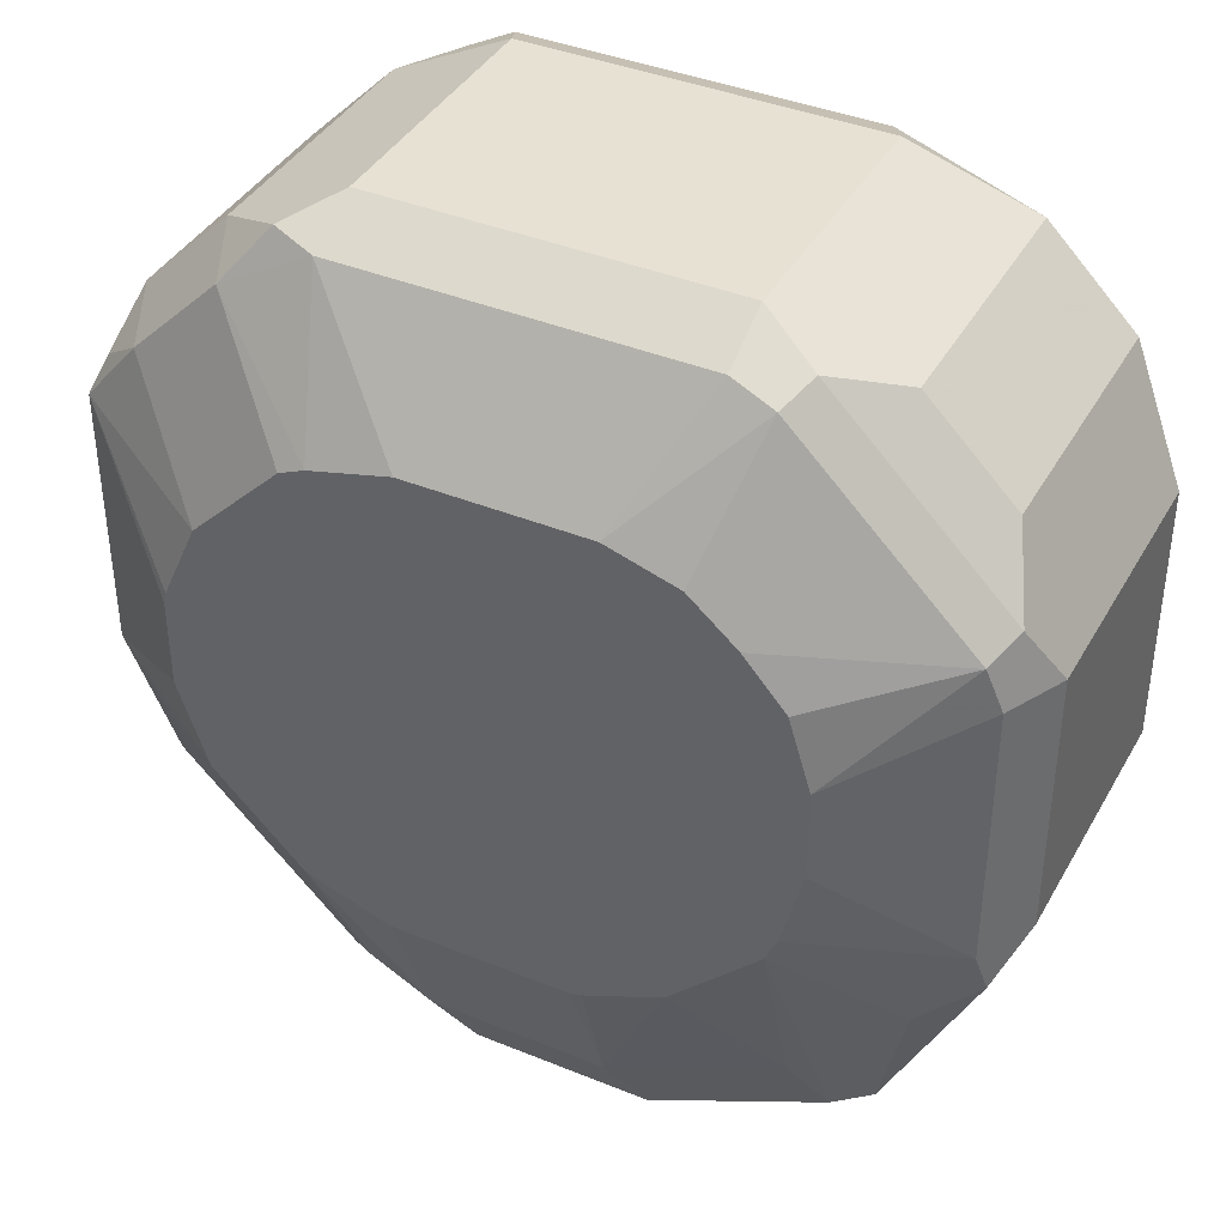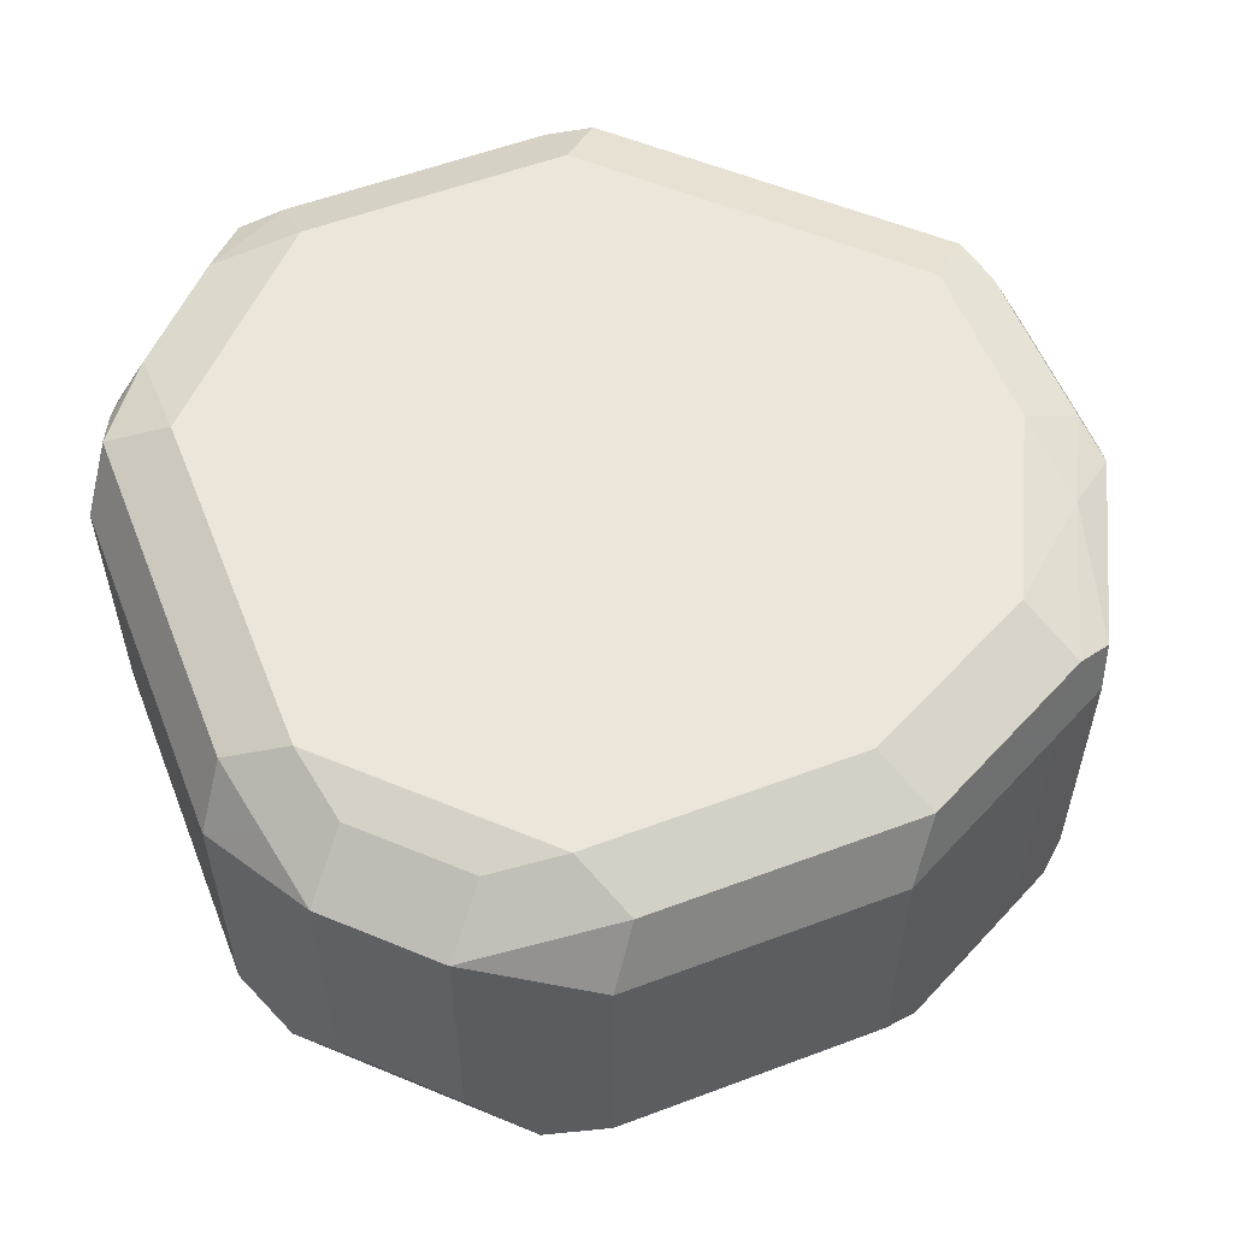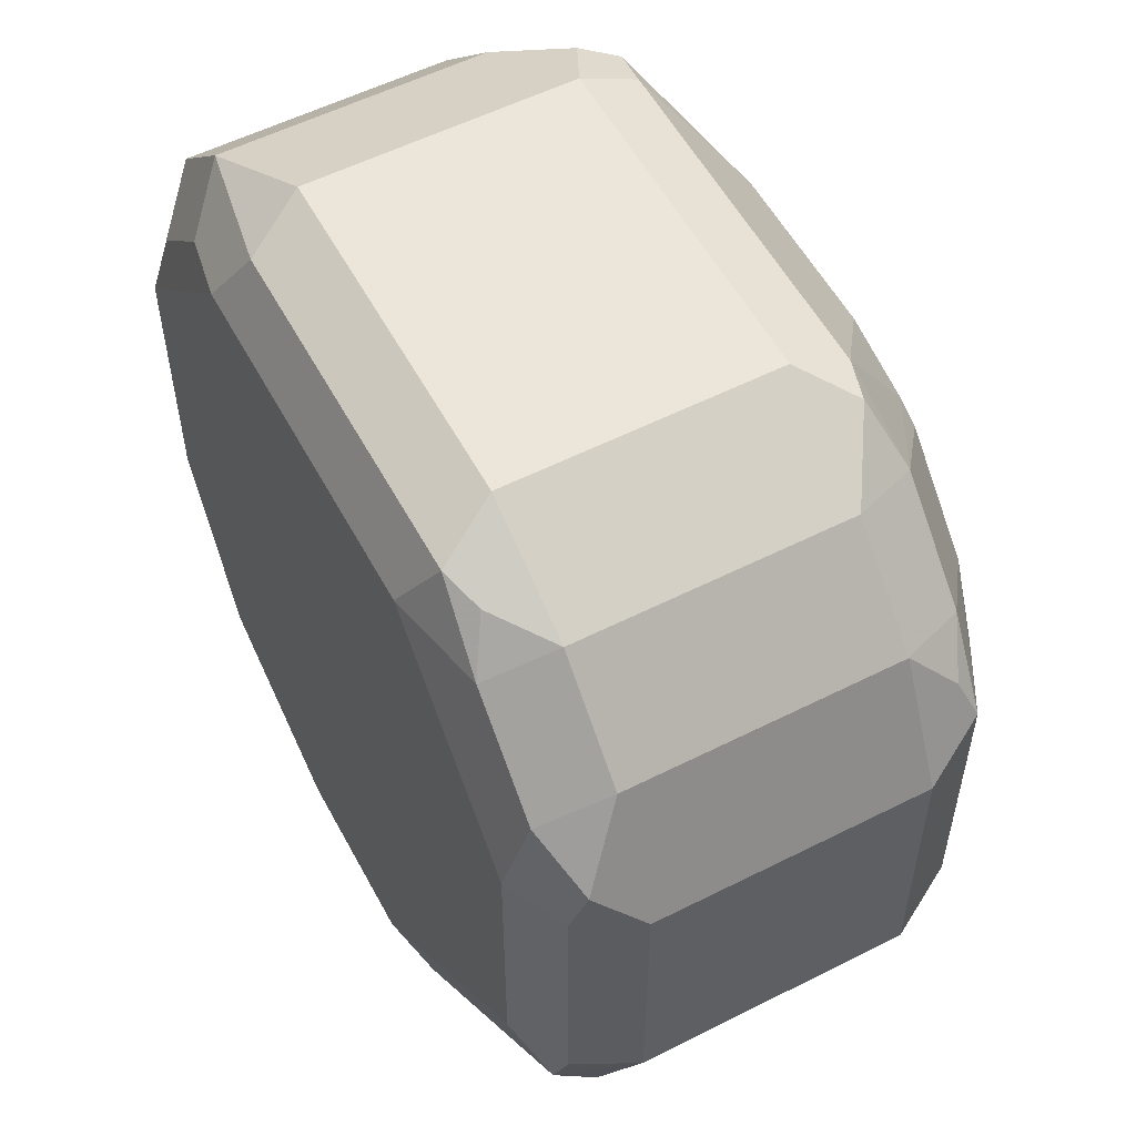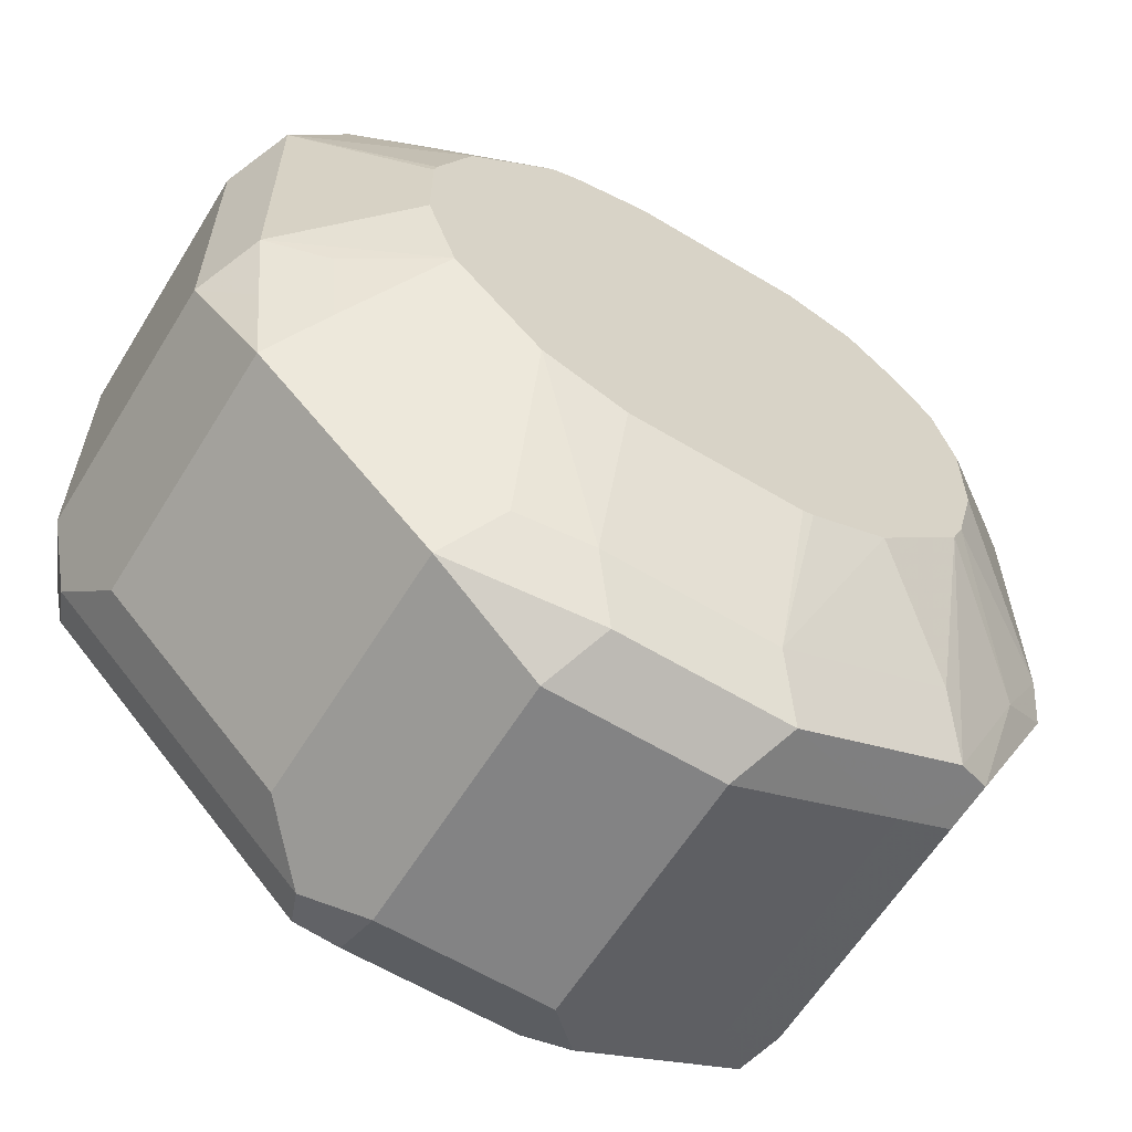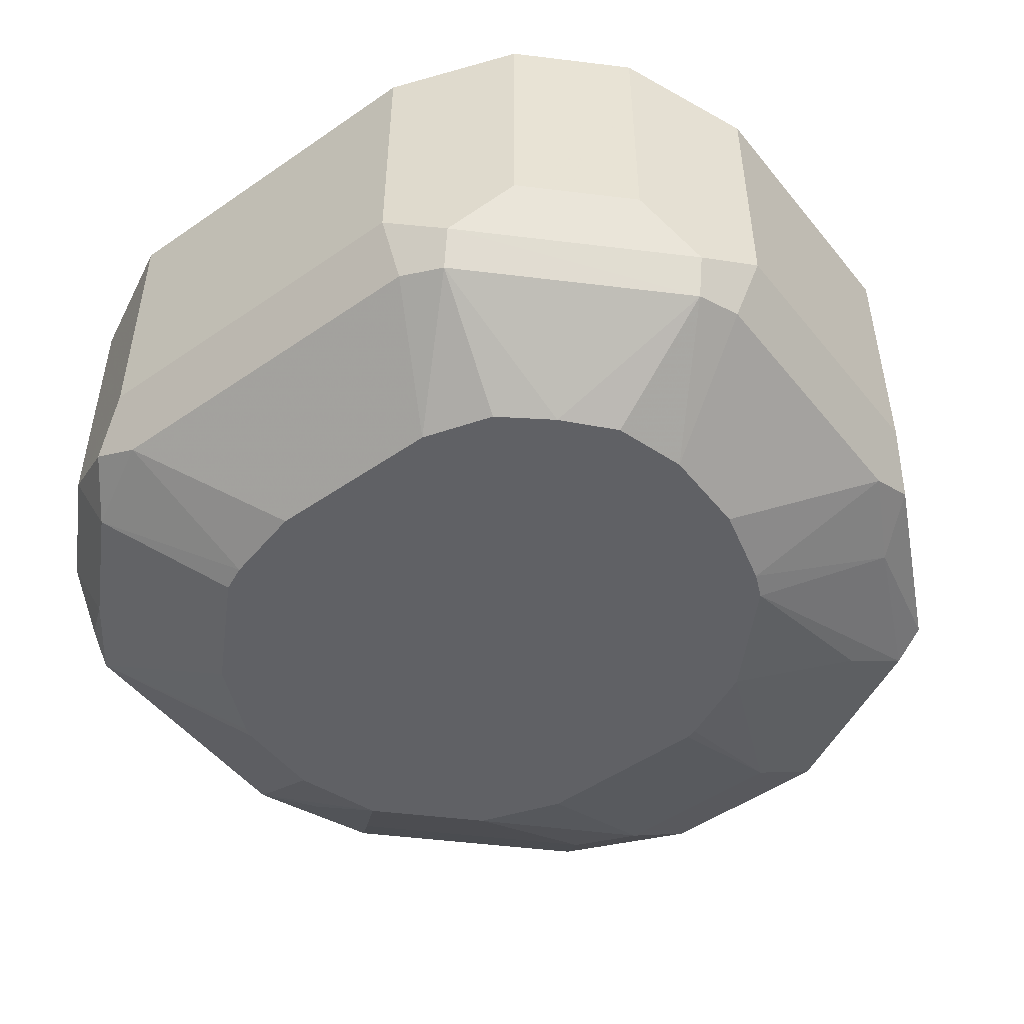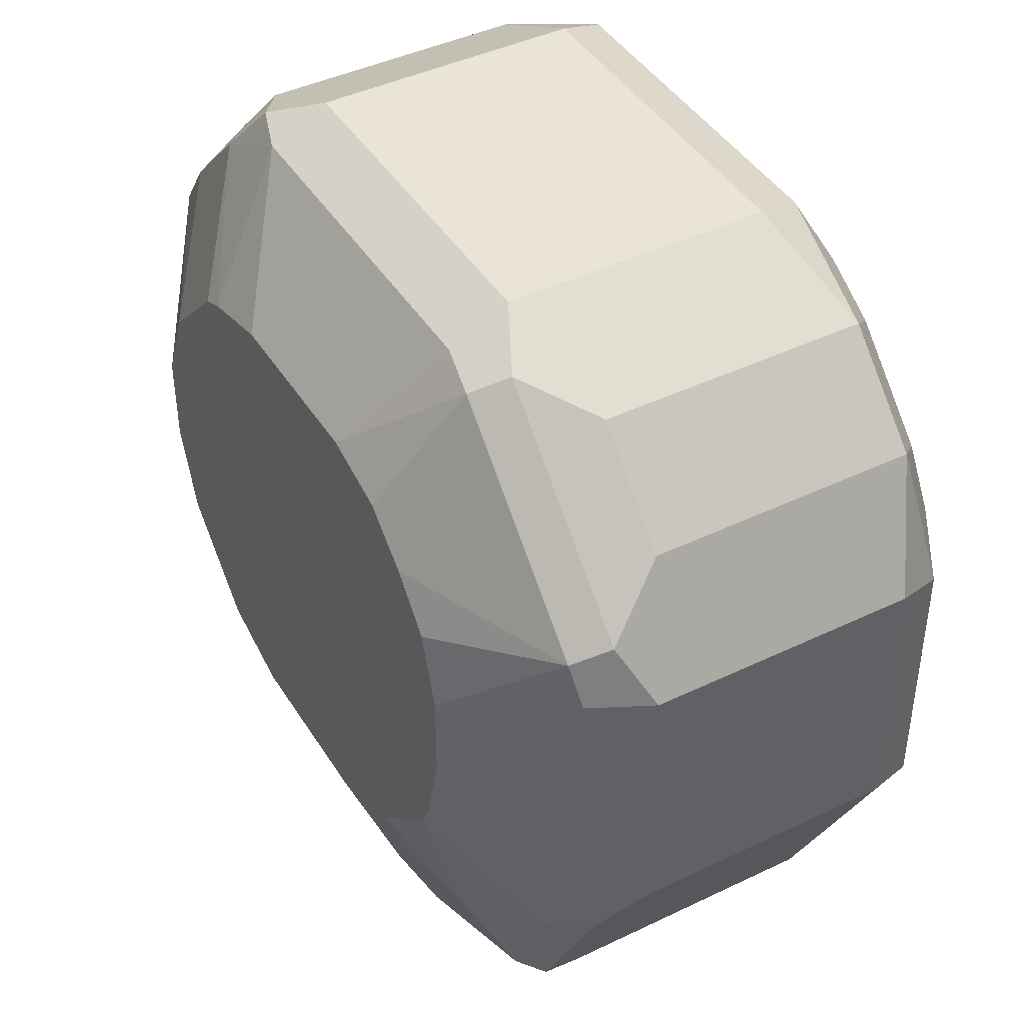
<metadata>
{"format":"obj","ext":"obj","renderer":"f3d","projection":"perspective","resolution":1024,"background":"white","views":[{"elev":39.6,"azim":26.9,"up":"+Z"},{"elev":56.1,"azim":68.5,"up":"+Y"},{"elev":55.6,"azim":-118.0,"up":"+Z"},{"elev":-61.2,"azim":-31.6,"up":"+Z"},{"elev":-50.0,"azim":37.3,"up":"+Y"},{"elev":43.1,"azim":60.3,"up":"+Z"}]}
</metadata>
<code>
v 0.5466 0.3989 0.3693
v 0.5515 0.389 0.3743
v 0.5392 0.3915 0.3767
v 0.5269 0.394 0.3792
v 0.5368 0.4038 0.3743
v 0.5466 0.4432 0.3693
v 0.5761 0.3989 0.3693
v 0.5466 0.3841 0.3841
v 0.5811 0.389 0.3743
v 0.5343 0.3866 0.3866
v 0.5269 0.4383 0.3792
v 0.5121 0.394 0.394
v 0.5368 0.4481 0.3743
v 0.5392 0.4543 0.3767
v 0.5466 0.453 0.3743
v 0.5835 0.4506 0.373
v 0.5761 0.4432 0.3693
v 0.586 0.3989 0.3743
v 0.546 0.3748 0.4087
v 0.5318 0.3748 0.4136
v 0.5761 0.3841 0.3841
v 0.5872 0.3915 0.3767
v 0.6106 0.389 0.389
v 0.517 0.3748 0.4284
v 0.5048 0.3866 0.4161
v 0.5121 0.4383 0.394
v 0.4974 0.394 0.4087
v 0.4924 0.4481 0.4186
v 0.4949 0.4543 0.421
v 0.5466 0.458 0.3841
v 0.5761 0.458 0.3841
v 0.5761 0.453 0.3743
v 0.5909 0.4543 0.3823
v 0.6131 0.4506 0.3878
v 0.6057 0.4432 0.3841
v 0.6057 0.3989 0.3841
v 0.5755 0.3748 0.4087
v 0.6057 0.3841 0.3989
v 0.5905 0.3748 0.4151
v 0.5774 0.3748 0.4092
v 0.6168 0.3915 0.3915
v 0.6223 0.3878 0.4137
v 0.6052 0.3748 0.4298
v 0.5121 0.3748 0.4426
v 0.4924 0.389 0.4333
v 0.5023 0.3841 0.4284
v 0.4949 0.3915 0.421
v 0.4974 0.4383 0.4087
v 0.4875 0.3989 0.4284
v 0.4875 0.4432 0.4284
v 0.4924 0.453 0.4284
v 0.4924 0.453 0.4727
v 0.5023 0.458 0.4727
v 0.5023 0.458 0.4284
v 0.6057 0.458 0.3989
v 0.6155 0.453 0.394
v 0.6279 0.4506 0.4174
v 0.6205 0.4432 0.3989
v 0.6155 0.4432 0.389
v 0.6155 0.3989 0.389
v 0.6205 0.3989 0.3989
v 0.6315 0.3915 0.421
v 0.6303 0.389 0.4284
v 0.6071 0.3748 0.4341
v 0.5121 0.3748 0.4574
v 0.4924 0.389 0.4777
v 0.4875 0.3989 0.4727
v 0.4875 0.4432 0.4727
v 0.4912 0.4506 0.4801
v 0.5004 0.4543 0.4875
v 0.5318 0.458 0.5023
v 0.6205 0.458 0.4284
v 0.6303 0.453 0.4235
v 0.6303 0.4432 0.4186
v 0.6352 0.4432 0.4284
v 0.6352 0.3989 0.4284
v 0.6352 0.3989 0.4727
v 0.6303 0.389 0.4727
v 0.6106 0.3748 0.4475
v 0.5126 0.3748 0.4592
v 0.4949 0.3915 0.4838
v 0.5185 0.3748 0.4723
v 0.5023 0.3878 0.4894
v 0.4974 0.3989 0.4924
v 0.4974 0.4432 0.4924
v 0.5152 0.4543 0.5023
v 0.5269 0.453 0.5121
v 0.5909 0.458 0.5023
v 0.6205 0.458 0.4727
v 0.6303 0.453 0.4678
v 0.6352 0.4432 0.4727
v 0.6303 0.394 0.4826
v 0.6279 0.3878 0.4801
v 0.6106 0.3748 0.4623
v 0.5332 0.3748 0.4871
v 0.5171 0.3878 0.5041
v 0.5121 0.3989 0.5072
v 0.5121 0.4432 0.5072
v 0.5208 0.4506 0.5097
v 0.5318 0.4432 0.5171
v 0.586 0.453 0.5121
v 0.5983 0.4506 0.5097
v 0.6032 0.4555 0.4998
v 0.618 0.4555 0.485
v 0.6279 0.4506 0.4801
v 0.6254 0.4481 0.4924
v 0.6303 0.4383 0.4826
v 0.6254 0.4038 0.4924
v 0.6008 0.394 0.5121
v 0.607 0.3748 0.4741
v 0.5983 0.3878 0.5097
v 0.6002 0.3748 0.482
v 0.5375 0.3748 0.489
v 0.5318 0.389 0.5121
v 0.5244 0.3915 0.5134
v 0.5318 0.3989 0.5171
v 0.5909 0.4432 0.5171
v 0.6106 0.4481 0.5072
v 0.6106 0.4038 0.5072
v 0.5909 0.3989 0.5171
v 0.5909 0.389 0.5121
v 0.5805 0.3748 0.4924
v 0.5923 0.3748 0.4889
v 0.551 0.3748 0.4924
f 69 85 70
f 68 85 69
f 67 85 68
f 67 84 85
f 67 81 84
f 66 80 82
f 66 82 83
f 65 80 66
f 66 81 67
f 70 85 98
f 66 83 81
f 70 98 86
f 77 91 107
f 71 87 101
f 71 101 88
f 72 89 90
f 72 90 73
f 73 90 91
f 73 91 75
f 73 75 74
f 75 91 77
f 75 77 76
f 77 92 78
f 77 107 92
f 78 92 93
f 63 79 64
f 71 86 87
f 63 94 79
f 45 66 67
f 62 78 63
f 42 64 43
f 44 65 66
f 44 66 45
f 45 49 47
f 78 93 94
f 45 67 49
f 49 67 68
f 49 68 50
f 50 68 52
f 50 52 51
f 52 68 69
f 52 69 70
f 52 70 53
f 53 70 86
f 53 86 71
f 55 72 73
f 55 73 56
f 57 73 74
f 57 74 58
f 58 61 60
f 58 60 59
f 58 74 62
f 58 62 61
f 62 74 75
f 62 75 76
f 62 76 77
f 62 77 78
f 63 78 94
f 81 83 84
f 93 110 94
f 82 96 83
f 97 100 98
f 98 100 99
f 100 116 120
f 100 120 117
f 101 117 102
f 102 117 118
f 102 118 103
f 103 118 106
f 103 106 104
f 104 106 105
f 106 118 119
f 106 119 108
f 109 120 111
f 109 119 118
f 109 118 117
f 109 117 120
f 111 120 121
f 111 121 122
f 111 122 123
f 111 123 112
f 113 124 114
f 114 116 115
f 114 124 122
f 114 122 121
f 114 121 120
f 114 120 116
f 42 63 64
f 97 116 100
f 82 95 96
f 97 115 116
f 96 114 115
f 83 96 97
f 83 97 84
f 84 97 98
f 84 98 85
f 86 98 99
f 86 99 87
f 87 99 100
f 87 100 117
f 87 117 101
f 88 101 102
f 88 102 103
f 88 103 104
f 88 104 89
f 89 104 105
f 89 105 90
f 90 105 91
f 91 105 106
f 91 106 107
f 92 107 106
f 92 106 108
f 92 108 119
f 92 119 109
f 92 109 93
f 93 109 111
f 93 111 112
f 93 112 110
f 95 113 96
f 96 115 97
f 42 62 63
f 96 113 114
f 41 61 62
f 9 22 41
f 9 41 23
f 9 23 38
f 9 38 21
f 10 20 24
f 10 24 25
f 10 25 12
f 11 26 13
f 12 25 27
f 12 27 48
f 12 48 26
f 13 26 28
f 13 28 29
f 13 29 14
f 14 29 54
f 14 54 30
f 14 30 31
f 14 31 32
f 14 32 15
f 15 32 16
f 16 32 33
f 16 33 34
f 16 34 35
f 16 35 36
f 16 36 18
f 18 36 22
f 19 37 40
f 9 18 22
f 19 40 39
f 41 62 42
f 8 21 37
f 1 2 3
f 1 3 4
f 1 4 5
f 1 5 13
f 1 13 6
f 1 6 17
f 1 17 7
f 1 7 9
f 1 9 2
f 2 8 10
f 2 10 3
f 2 9 21
f 2 21 8
f 3 10 4
f 4 13 5
f 4 10 12
f 4 12 26
f 4 26 11
f 6 13 14
f 6 14 15
f 6 15 16
f 6 16 17
f 7 17 16
f 7 16 18
f 7 18 9
f 8 19 20
f 8 20 10
f 8 37 19
f 19 39 43
f 4 11 13
f 19 64 79
f 27 28 48
f 28 50 29
f 29 50 51
f 29 51 52
f 29 52 53
f 29 53 54
f 30 54 53
f 30 53 71
f 30 71 88
f 30 88 89
f 30 89 72
f 30 72 55
f 30 55 31
f 31 55 33
f 31 33 32
f 33 55 56
f 33 56 34
f 34 56 73
f 34 73 57
f 34 58 59
f 34 59 35
f 35 59 60
f 35 60 36
f 36 60 41
f 38 43 39
f 41 60 61
f 19 43 64
f 27 50 28
f 27 49 50
f 34 57 58
f 26 48 28
f 19 79 94
f 27 47 49
f 19 94 110
f 19 110 112
f 19 112 123
f 19 123 122
f 19 124 113
f 19 113 95
f 19 95 82
f 19 82 80
f 19 80 65
f 19 65 44
f 19 44 24
f 19 24 20
f 19 122 124
f 21 38 39
f 25 47 27
f 25 46 45
f 24 46 25
f 25 45 47
f 24 44 45
f 23 43 38
f 24 45 46
f 23 41 42
f 22 36 41
f 21 40 37
f 21 39 40
f 23 42 43

</code>
